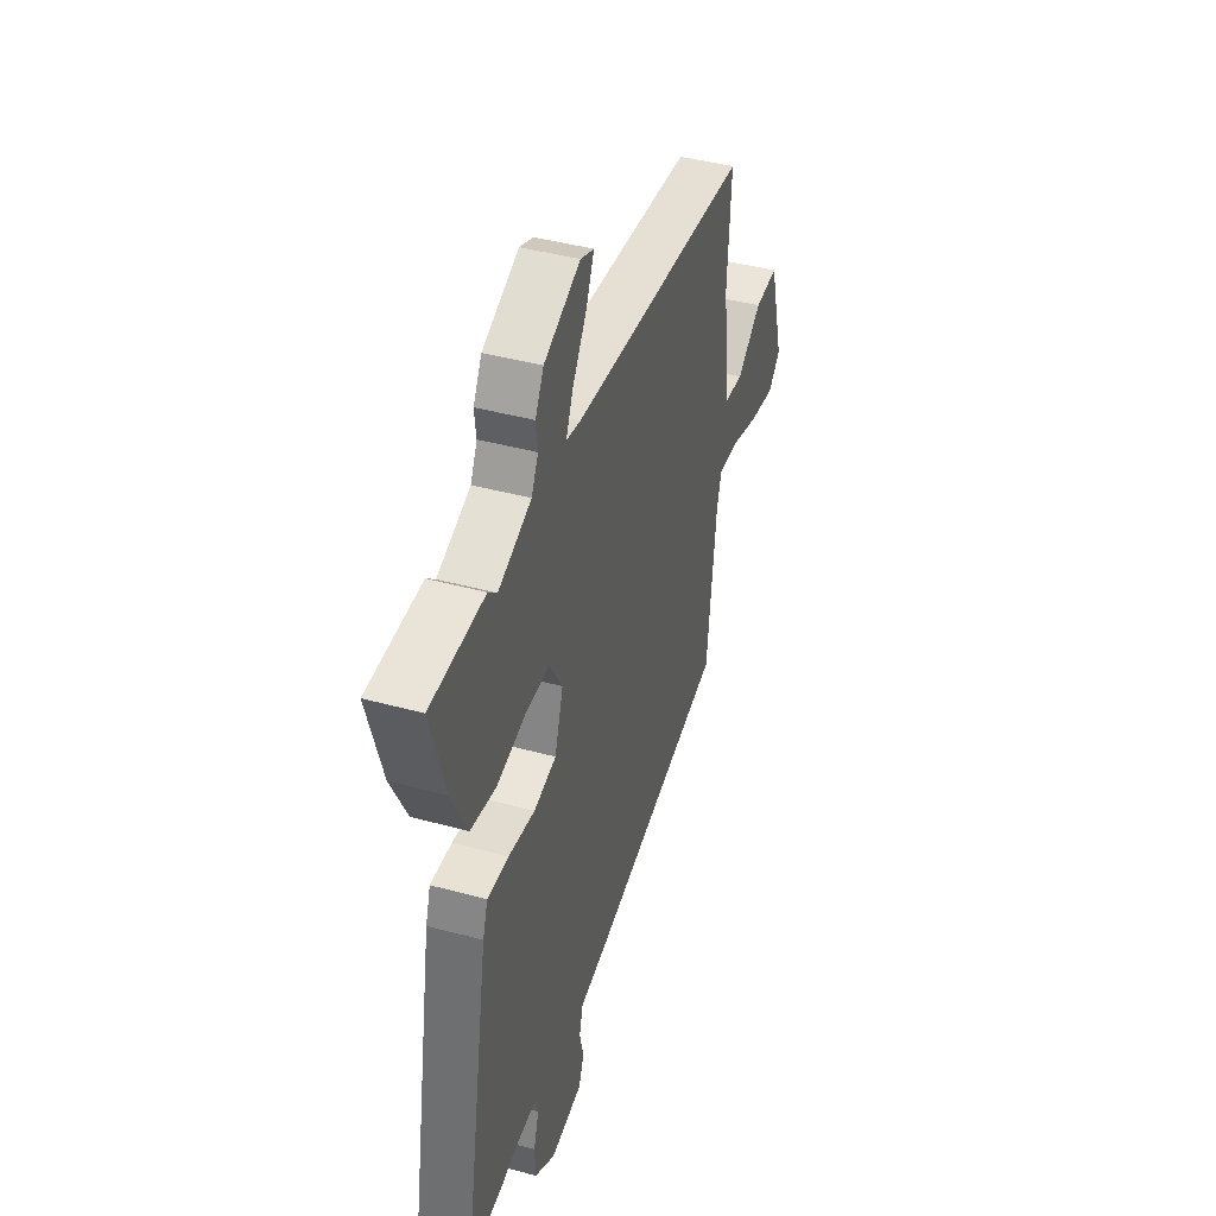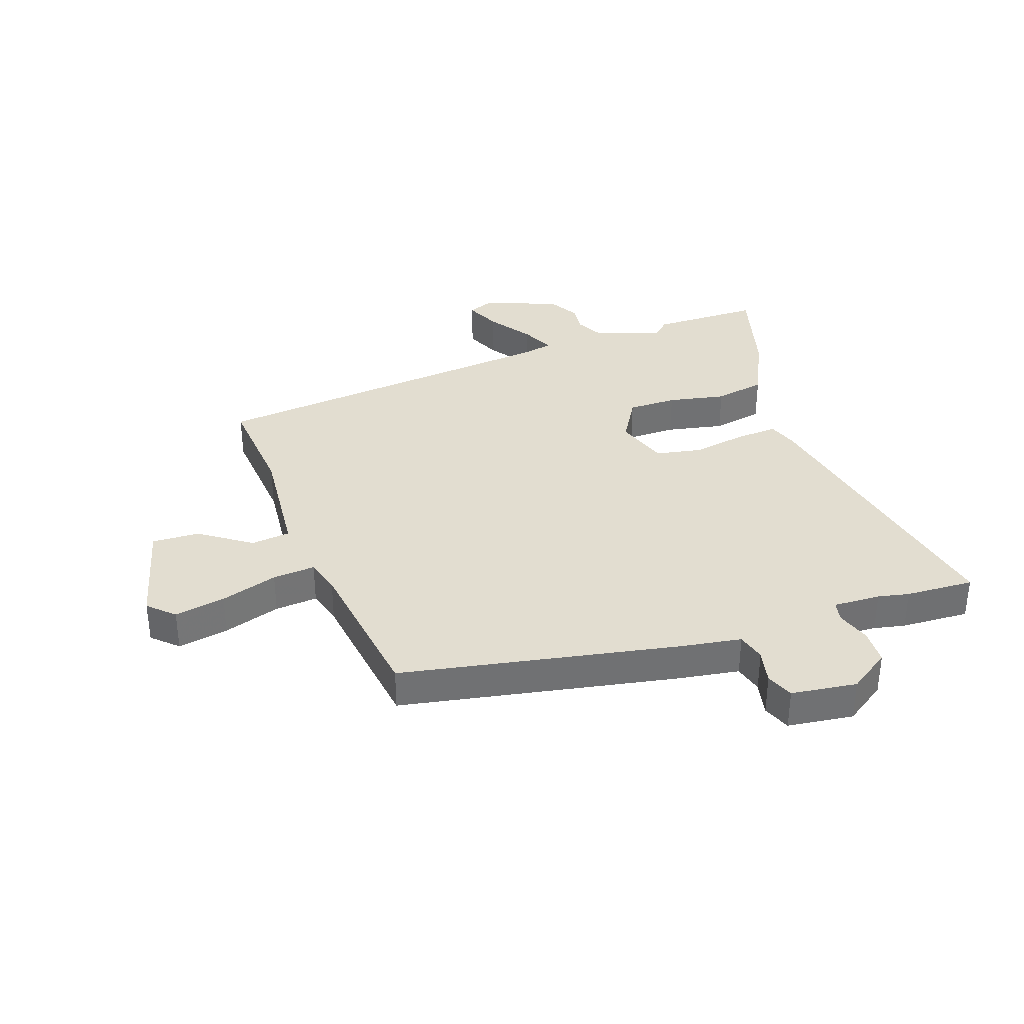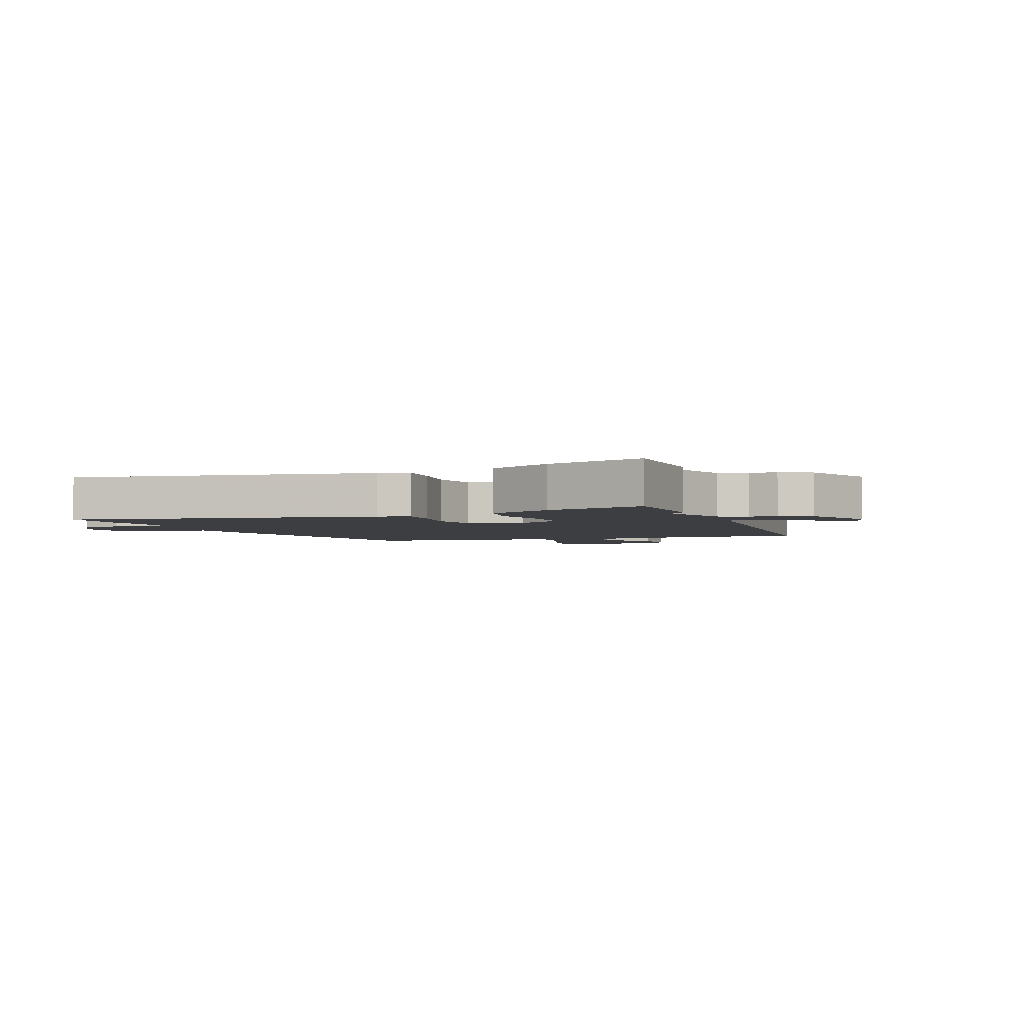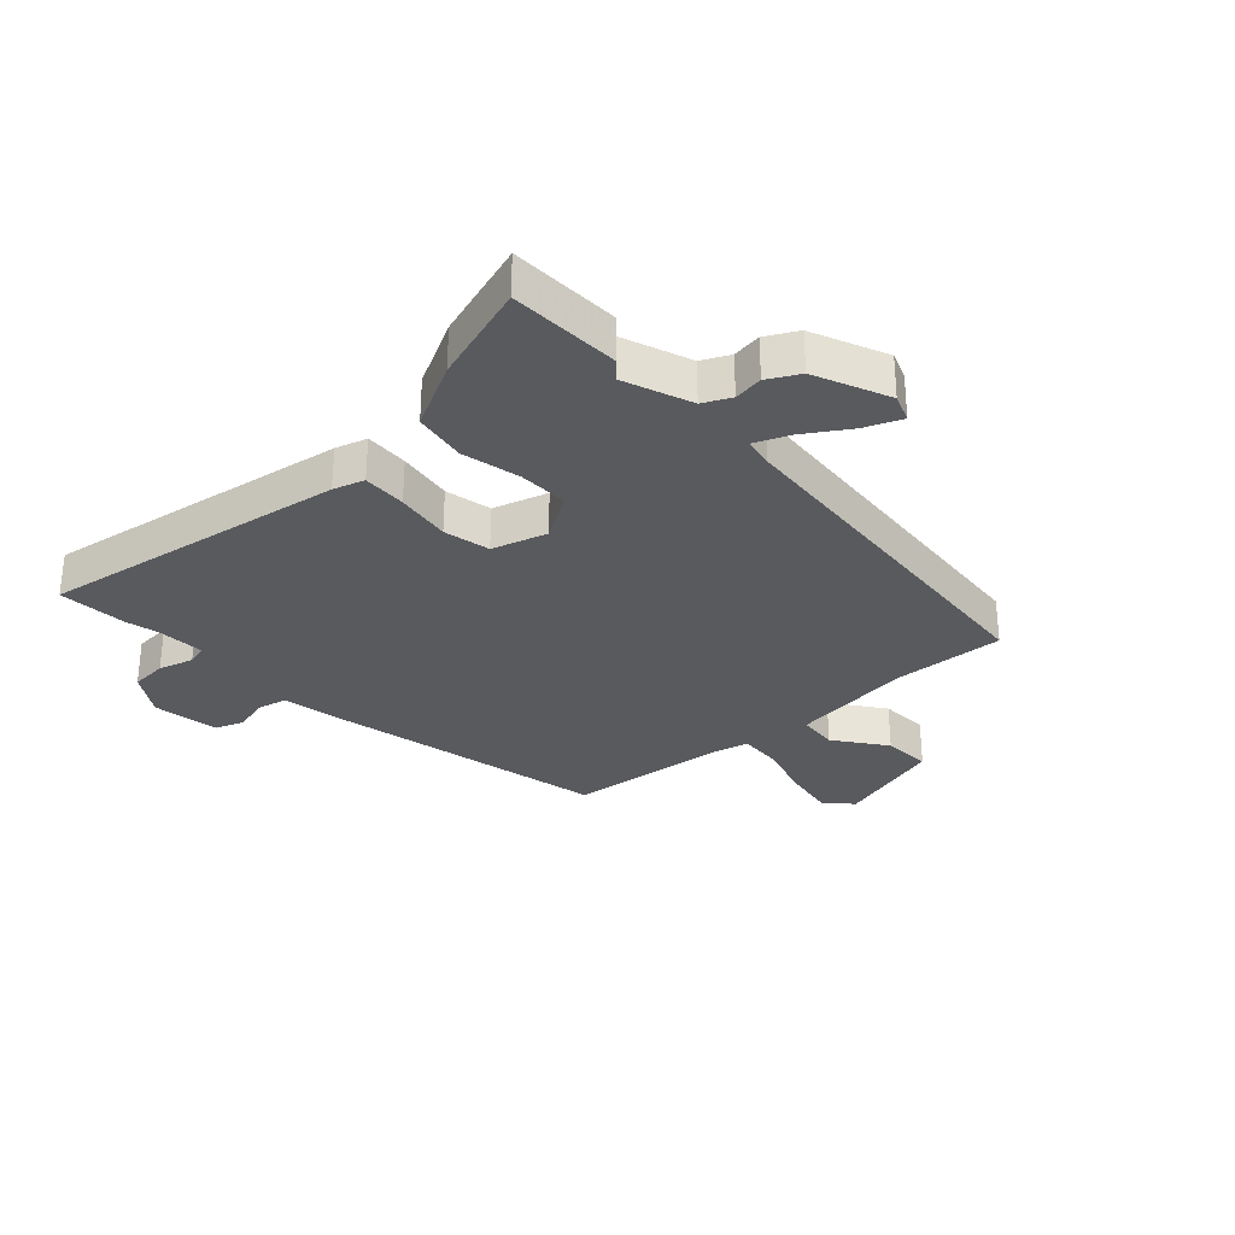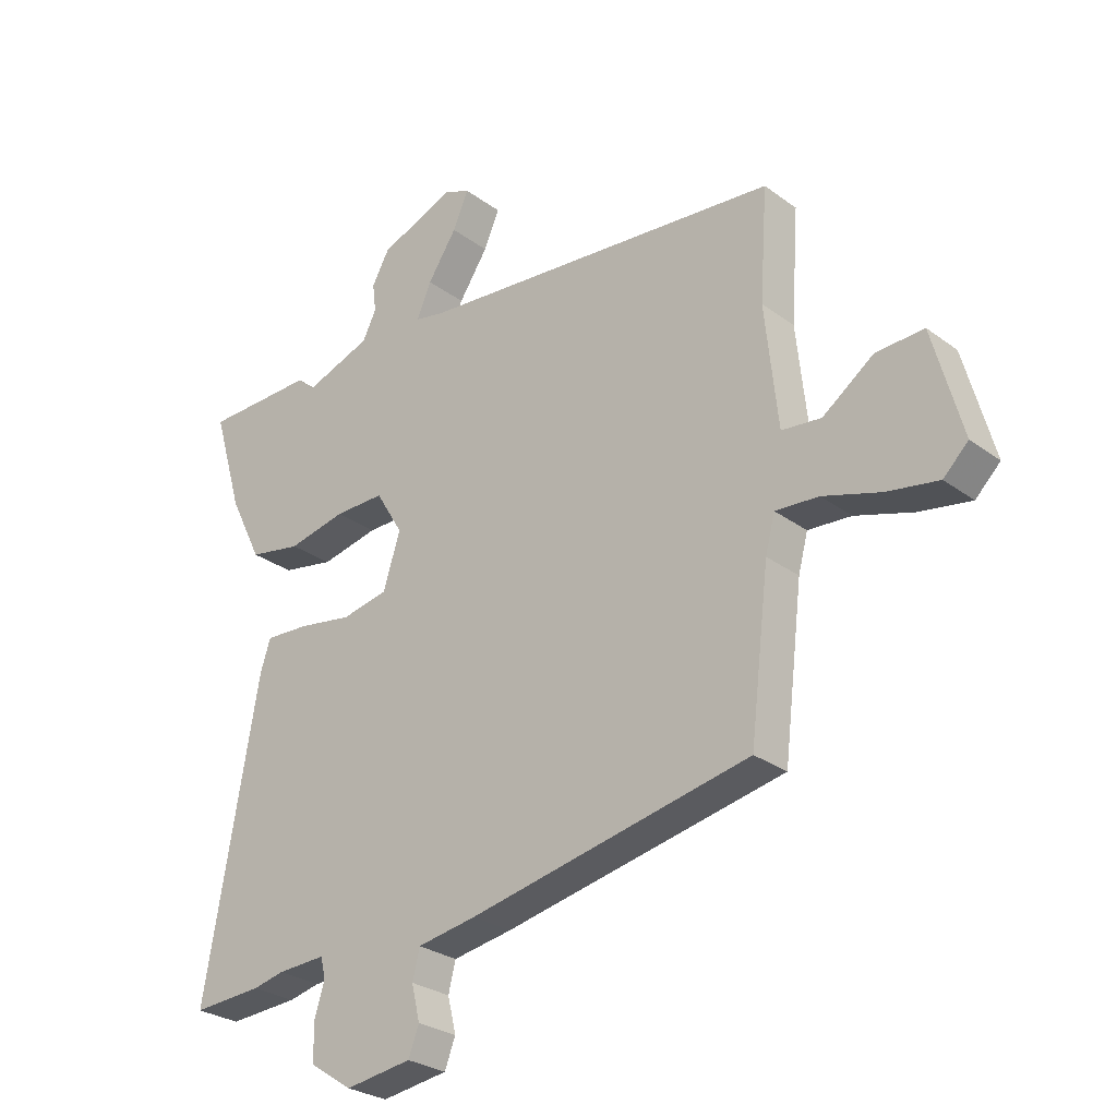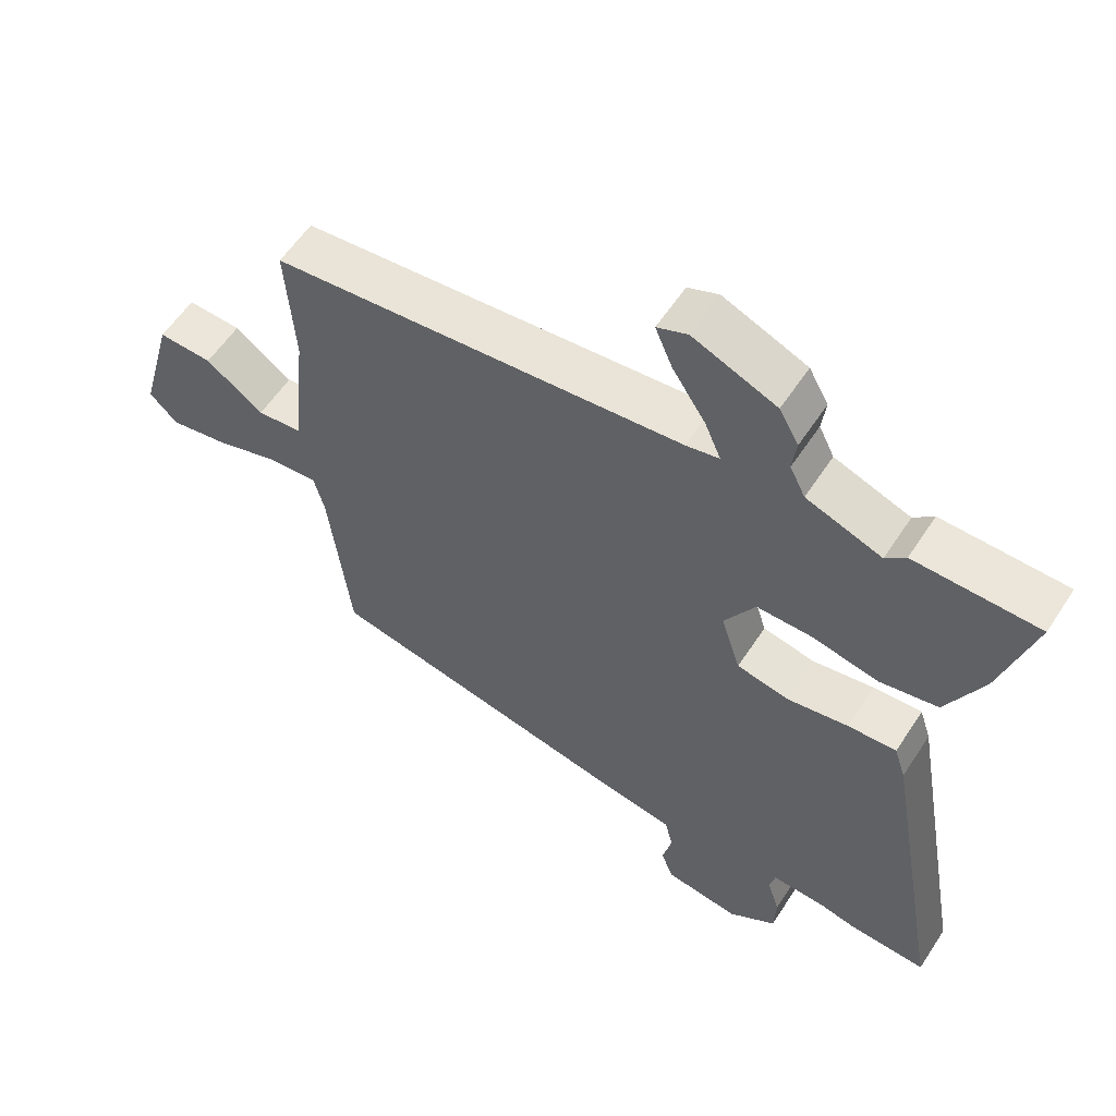
<metadata>
{"format":"obj","ext":"obj","renderer":"f3d","projection":"perspective","resolution":1024,"background":"white","views":[{"elev":42.6,"azim":-72.0,"up":"+Z"},{"elev":35.3,"azim":160.0,"up":"+Y"},{"elev":-3.0,"azim":-68.7,"up":"+Y"},{"elev":-30.6,"azim":-46.7,"up":"+Y"},{"elev":-27.6,"azim":41.7,"up":"+Z"},{"elev":57.4,"azim":-147.2,"up":"+Z"}]}
</metadata>
<code>
v 0.465 0.07 -0.396
v -0.01 0.07 -0.493
v -0.11 0.07 -0.51
v -0.122 0.07 -0.559
v -0.108 0.07 -0.618
v -0.126 0.07 -0.665
v -0.238 0.07 -0.681
v -0.309 0.07 -0.634
v -0.312 0.07 -0.573
v -0.294 0.07 -0.515
v -0.302 0.07 -0.48
v -0.383 0.07 -0.484
v -0.436 0.07 -0.496
v -0.553 0.07 -0.503
v -0.462 0.07 0.008
v -0.445 0.07 0.06
v -0.372 0.07 0.056
v -0.28 0.07 0.041
v -0.202 0.07 0.057
v -0.173 0.07 0.148
v -0.219 0.07 0.224
v -0.303 0.07 0.223
v -0.401 0.07 0.202
v -0.489 0.07 0.218
v -0.544 0.07 0.329
v -0.594 0.07 0.498
v -0.408 0.07 0.502
v -0.378 0.07 0.475
v -0.265 0.07 0.516
v -0.242 0.07 0.562
v -0.248 0.07 0.611
v -0.219 0.07 0.663
v -0.094 0.07 0.715
v -0.048 0.07 0.697
v -0.074 0.07 0.636
v -0.123 0.07 0.562
v -0.148 0.07 0.505
v -0.098 0.07 0.495
v 0.52 0.07 0.438
v 0.507 0.07 0.251
v 0.529 0.07 0.046
v 0.596 0.07 0.039
v 0.682 0.07 0.101
v 0.763 0.07 0.105
v 0.813 0.07 -0.077
v 0.771 0.07 -0.118
v 0.684 0.07 -0.103
v 0.586 0.07 -0.073
v 0.513 0.07 -0.068
v 0.497 0.07 -0.129
v 0.465 0 -0.396
v -0.01 0 -0.493
v -0.11 0 -0.51
v -0.122 0 -0.559
v -0.108 0 -0.618
v -0.126 0 -0.665
v -0.238 0 -0.681
v -0.309 0 -0.634
v -0.312 0 -0.573
v -0.294 0 -0.515
v -0.302 0 -0.48
v -0.383 0 -0.484
v -0.436 0 -0.496
v -0.553 0 -0.503
v -0.462 0 0.008
v -0.445 0 0.06
v -0.372 0 0.056
v -0.28 0 0.041
v -0.202 0 0.057
v -0.173 0 0.148
v -0.219 0 0.224
v -0.303 0 0.223
v -0.401 0 0.202
v -0.489 0 0.218
v -0.544 0 0.329
v -0.594 0 0.498
v -0.408 0 0.502
v -0.378 0 0.475
v -0.265 0 0.516
v -0.242 0 0.562
v -0.248 0 0.611
v -0.219 0 0.663
v -0.094 0 0.715
v -0.048 0 0.697
v -0.074 0 0.636
v -0.123 0 0.562
v -0.148 0 0.505
v -0.098 0 0.495
v 0.52 0 0.438
v 0.507 0 0.251
v 0.529 0 0.046
v 0.596 0 0.039
v 0.682 0 0.101
v 0.763 0 0.105
v 0.813 0 -0.077
v 0.771 0 -0.118
v 0.684 0 -0.103
v 0.586 0 -0.073
v 0.513 0 -0.068
v 0.497 0 -0.129
f 46 47 48
f 45 46 48
f 44 45 48
f 43 44 48
f 42 43 48
f 41 42 48 49
f 40 41 49 50
f 38 39 40
f 1 2 3
f 50 1 3
f 40 50 3
f 38 40 3
f 37 38 3
f 34 35 36
f 33 34 36
f 32 33 36
f 31 32 36
f 30 31 36
f 29 30 36 37
f 26 27 28
f 25 26 28
f 24 25 28
f 23 24 28
f 22 23 28
f 28 29 37
f 22 28 37
f 21 22 37
f 16 17 18
f 15 16 18
f 14 15 18
f 13 14 18
f 12 13 18
f 11 12 18 19
f 10 11 19 20
f 8 9 10
f 7 8 10
f 6 7 10
f 5 6 10
f 4 5 10
f 3 4 10 20
f 20 21 37
f 3 20 37
f 98 97 96
f 98 96 95
f 98 95 94
f 98 94 93
f 98 93 92
f 99 98 92 91
f 100 99 91 90
f 90 89 88
f 53 52 51
f 53 51 100
f 53 100 90
f 53 90 88
f 53 88 87
f 86 85 84
f 86 84 83
f 86 83 82
f 86 82 81
f 86 81 80
f 87 86 80 79
f 78 77 76
f 78 76 75
f 78 75 74
f 78 74 73
f 78 73 72
f 87 79 78
f 87 78 72
f 87 72 71
f 68 67 66
f 68 66 65
f 68 65 64
f 68 64 63
f 68 63 62
f 69 68 62 61
f 70 69 61 60
f 60 59 58
f 60 58 57
f 60 57 56
f 60 56 55
f 60 55 54
f 70 60 54 53
f 87 71 70
f 87 70 53
f 1 51 52 2
f 2 52 53 3
f 3 53 54 4
f 4 54 55 5
f 5 55 56 6
f 6 56 57 7
f 7 57 58 8
f 8 58 59 9
f 9 59 60 10
f 10 60 61 11
f 11 61 62 12
f 12 62 63 13
f 13 63 64 14
f 14 64 65 15
f 15 65 66 16
f 16 66 67 17
f 17 67 68 18
f 18 68 69 19
f 19 69 70 20
f 20 70 71 21
f 21 71 72 22
f 22 72 73 23
f 23 73 74 24
f 24 74 75 25
f 25 75 76 26
f 26 76 77 27
f 27 77 78 28
f 28 78 79 29
f 29 79 80 30
f 30 80 81 31
f 31 81 82 32
f 32 82 83 33
f 33 83 84 34
f 34 84 85 35
f 35 85 86 36
f 36 86 87 37
f 37 87 88 38
f 38 88 89 39
f 39 89 90 40
f 40 90 91 41
f 41 91 92 42
f 42 92 93 43
f 43 93 94 44
f 44 94 95 45
f 45 95 96 46
f 46 96 97 47
f 47 97 98 48
f 48 98 99 49
f 49 99 100 50
f 50 100 51 1

</code>
